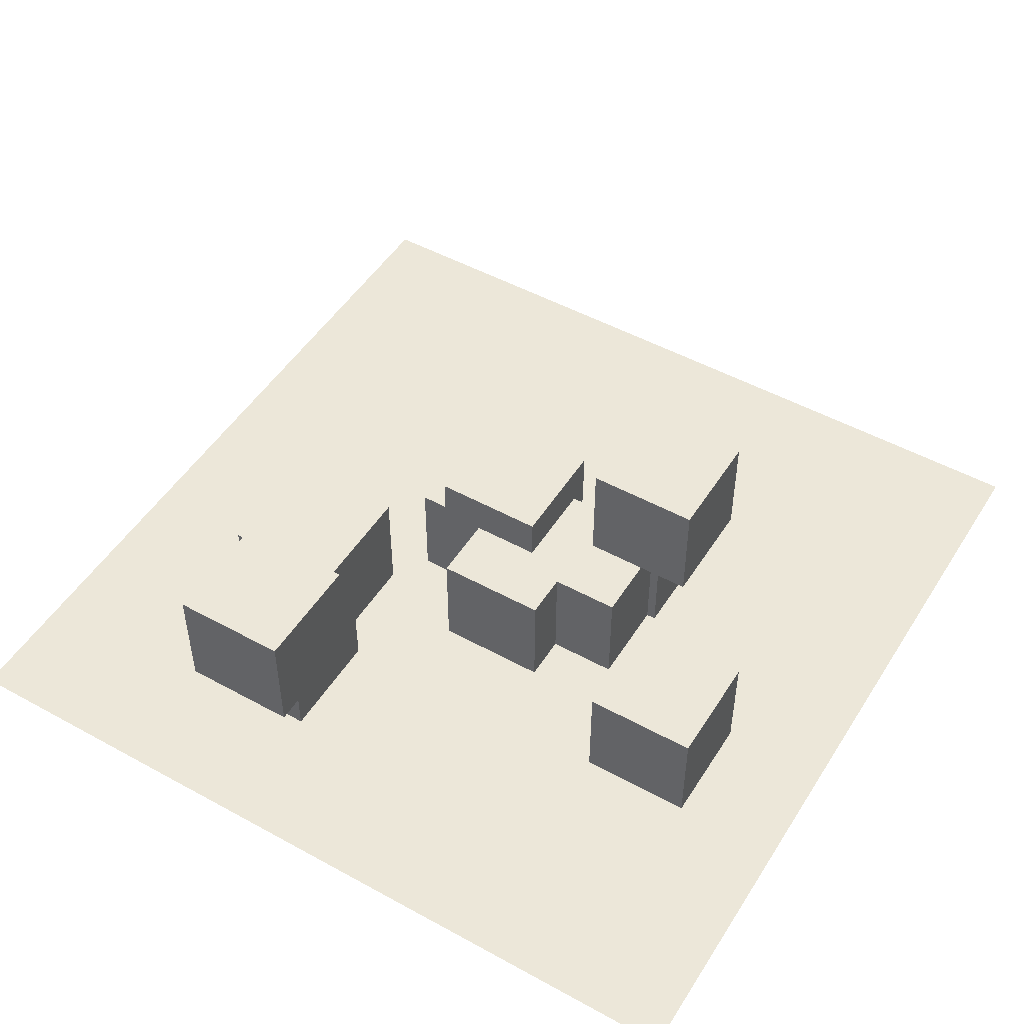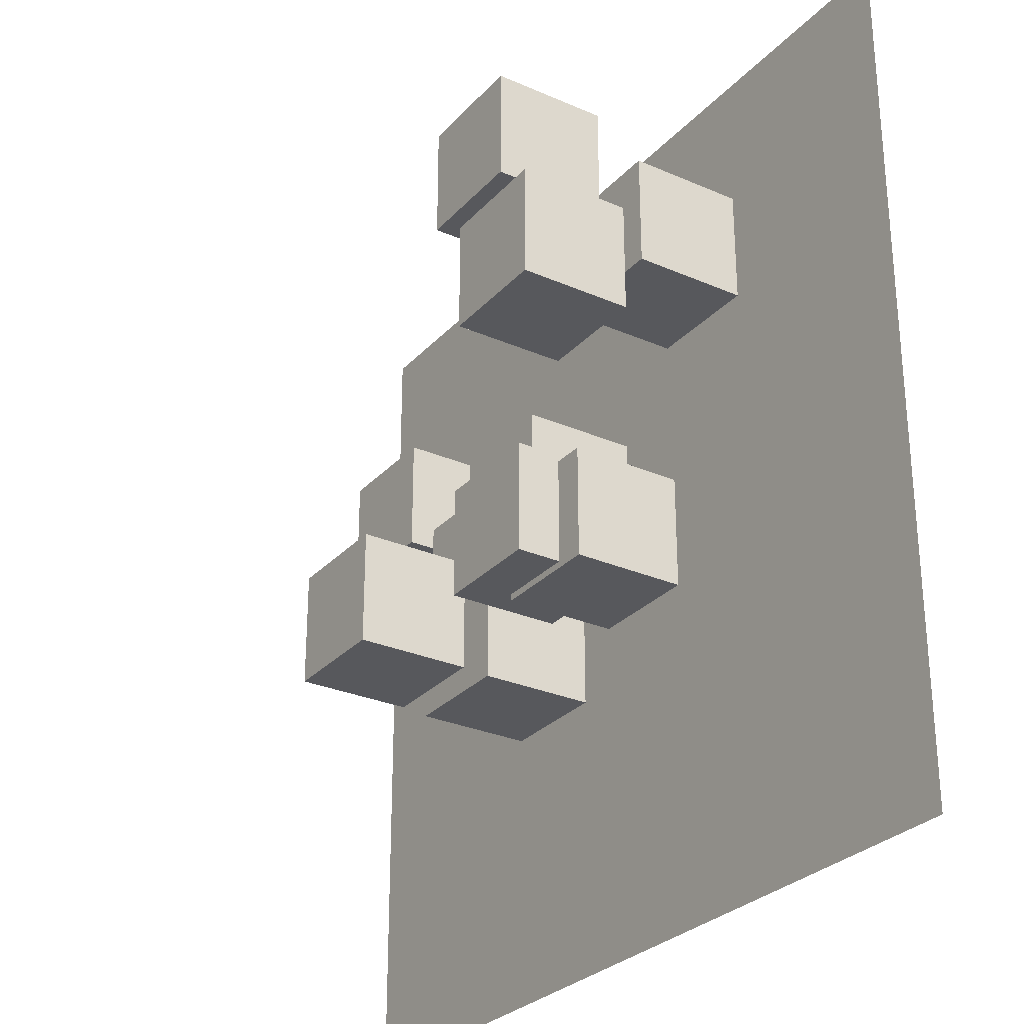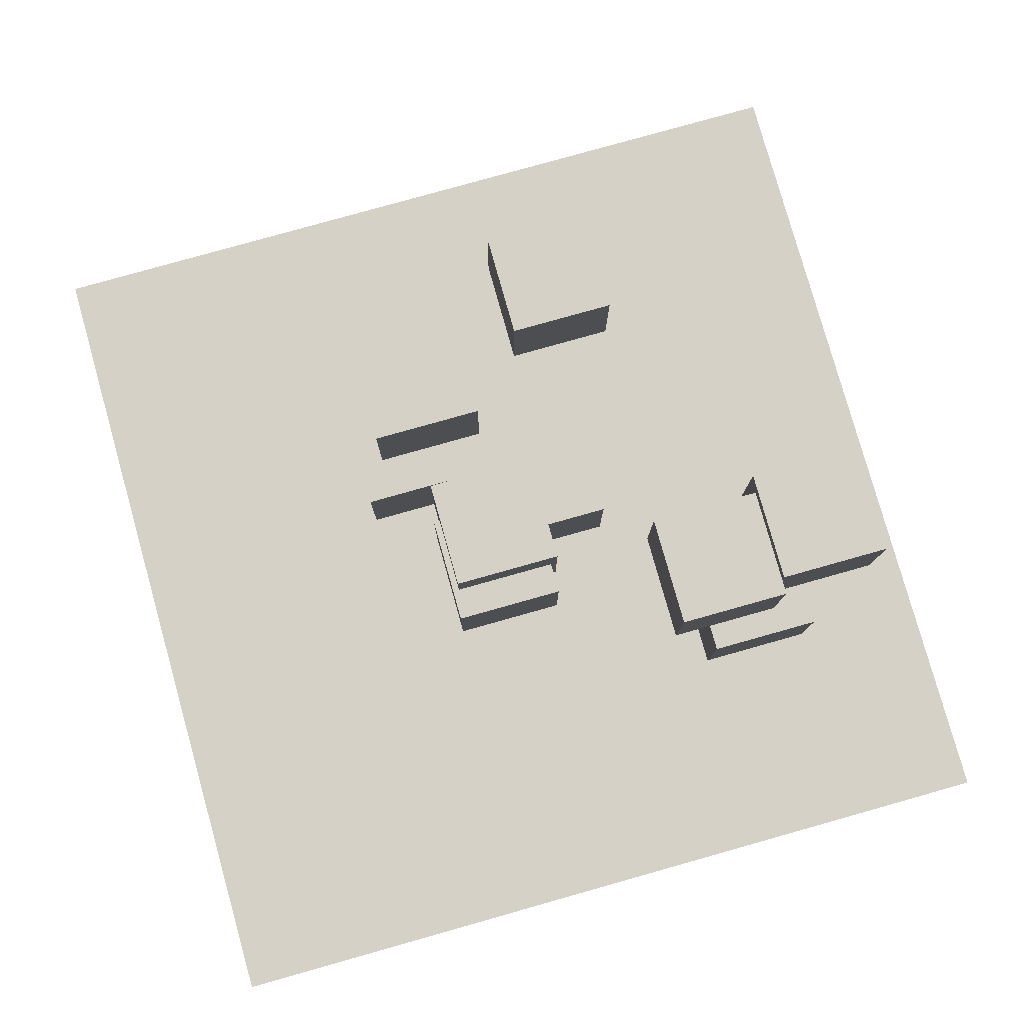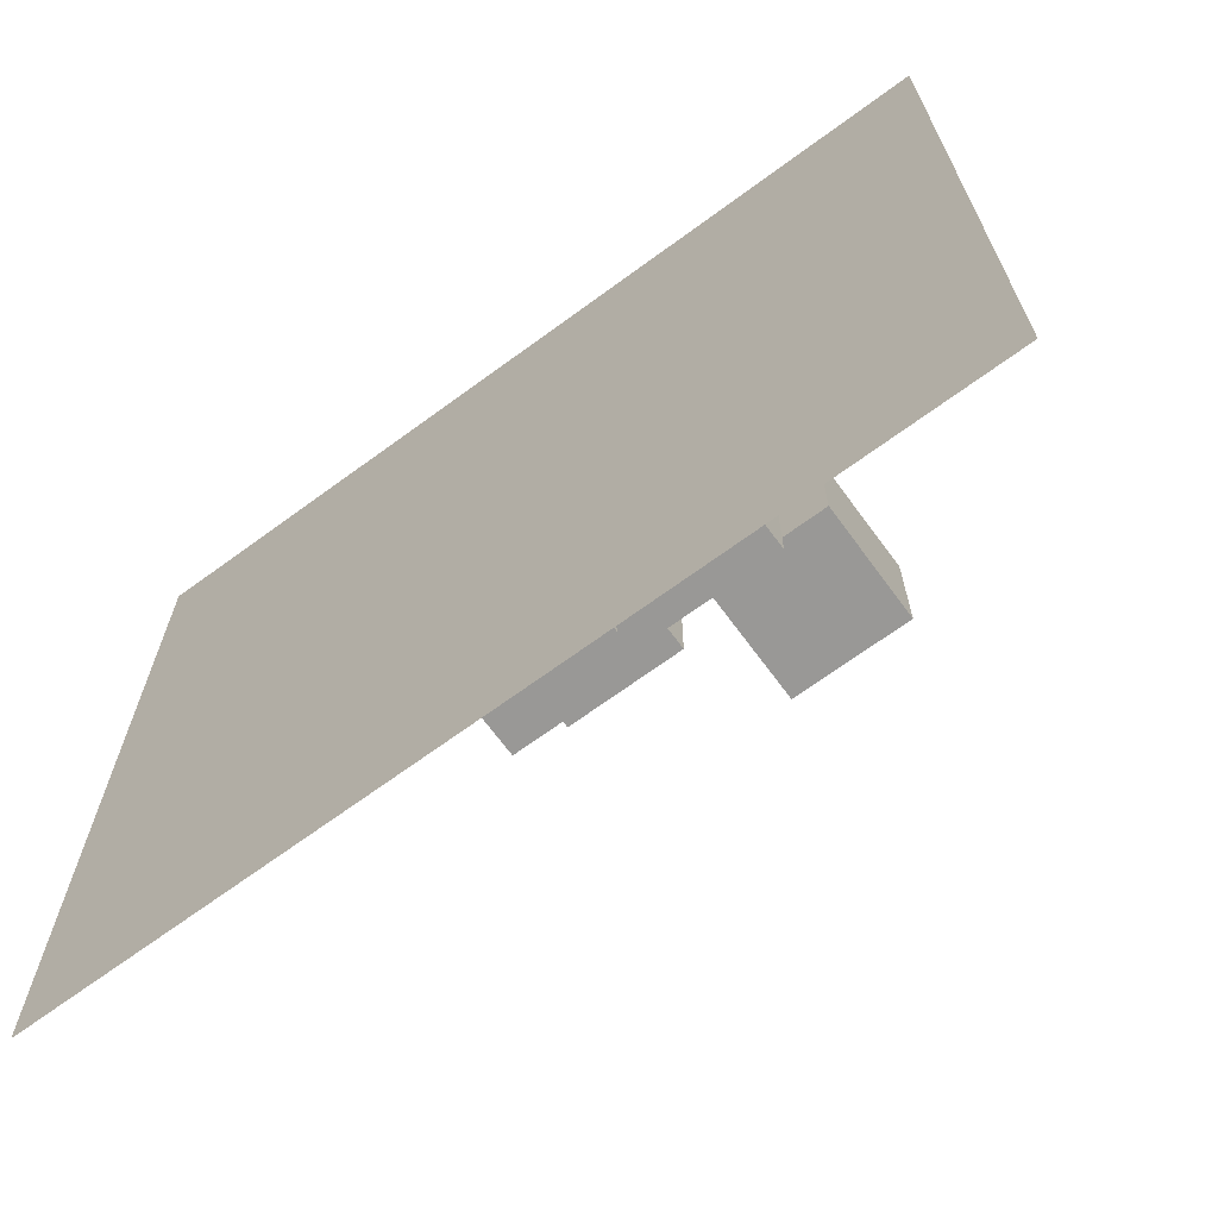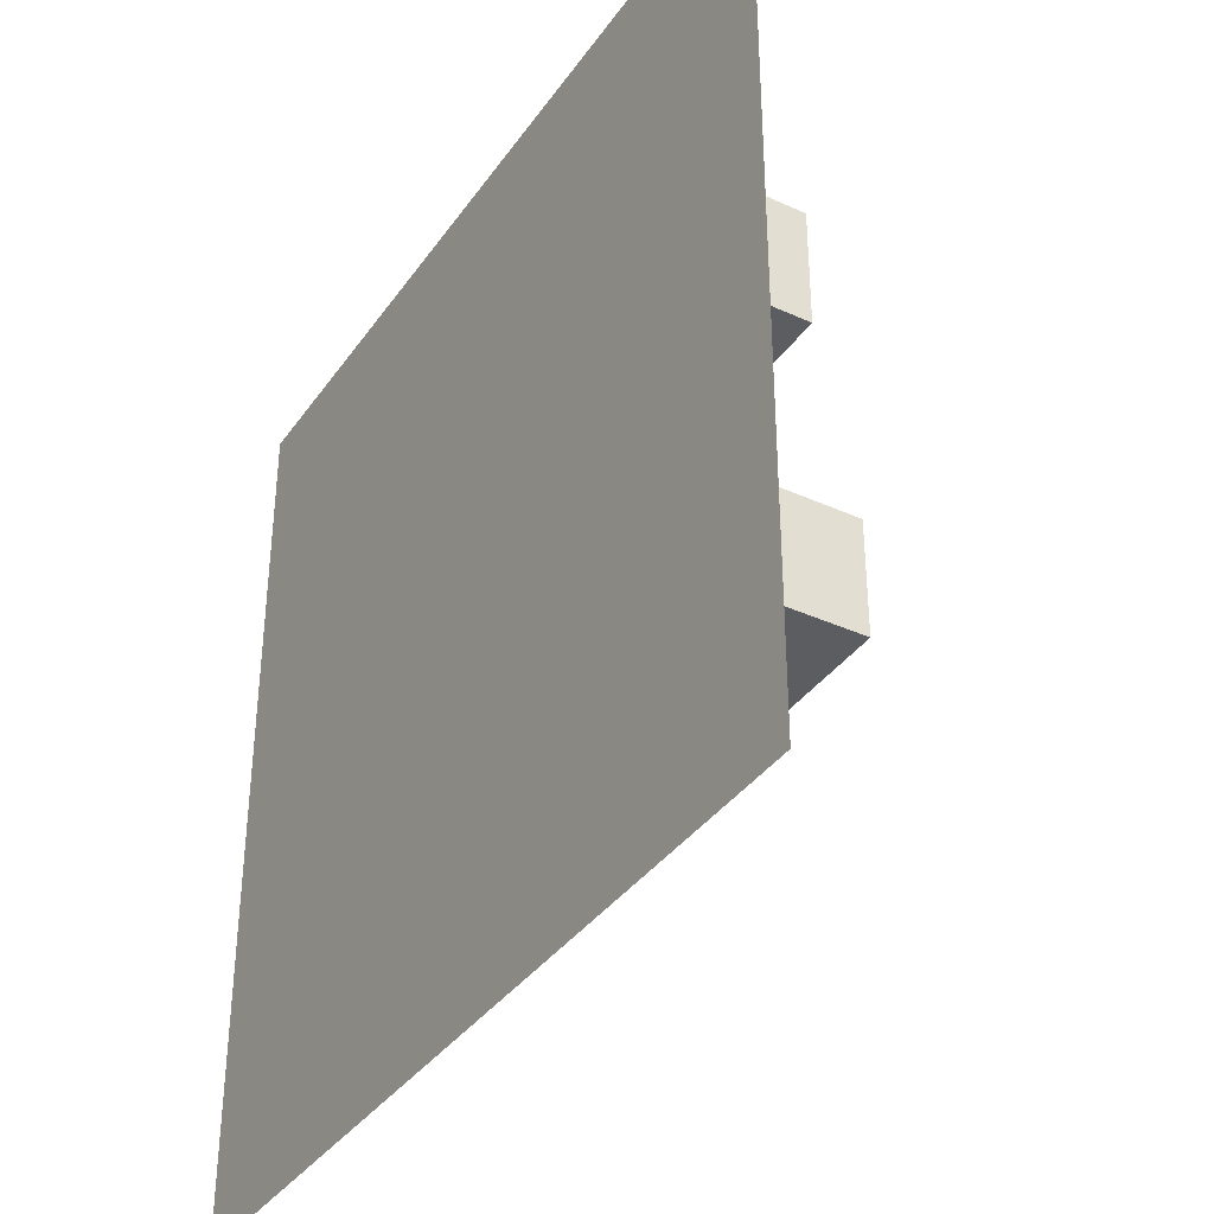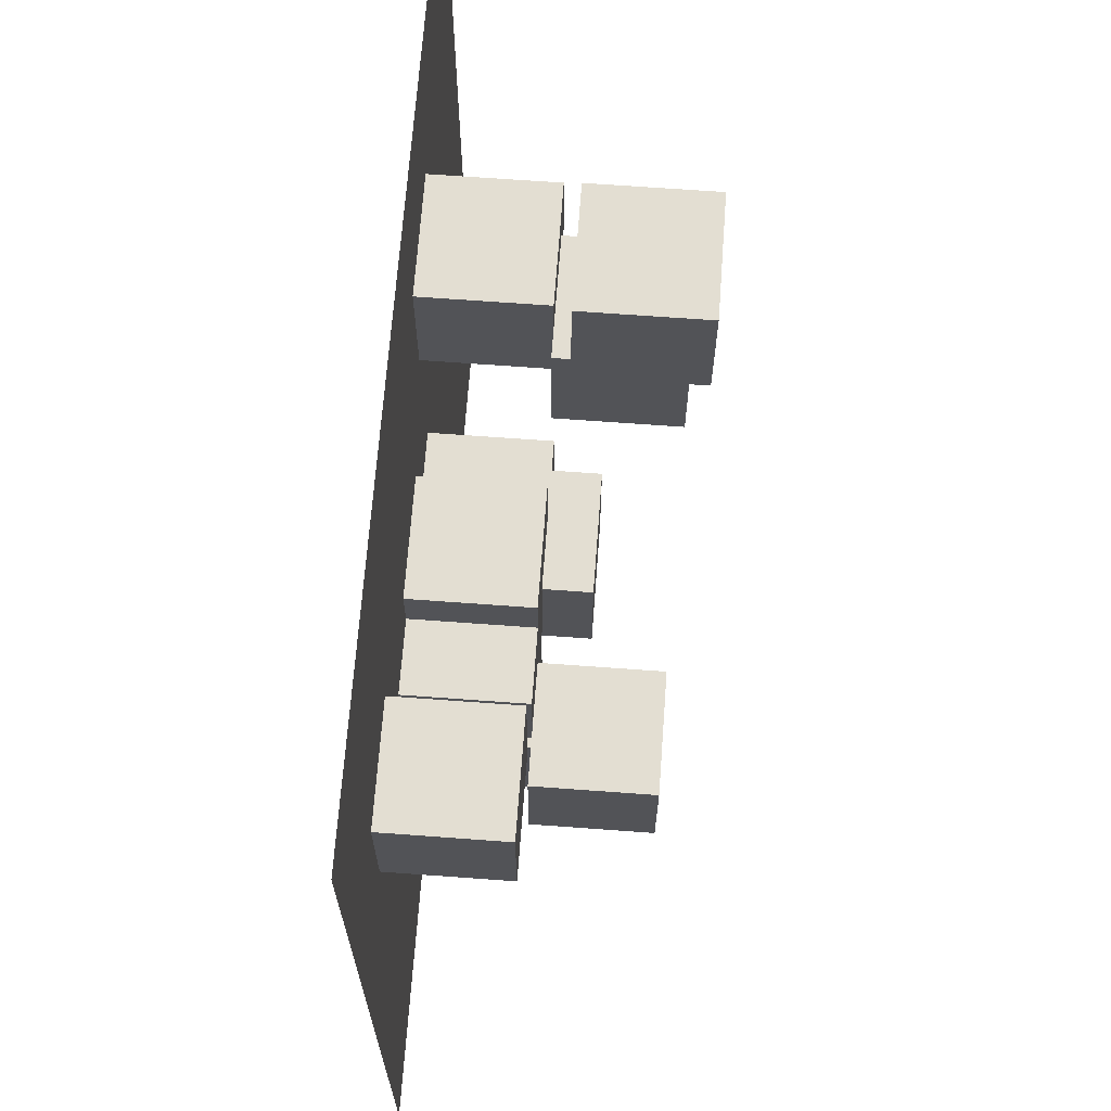
<metadata>
{"format":"obj","ext":"obj","renderer":"f3d","projection":"perspective","resolution":1024,"background":"white","views":[{"elev":49.6,"azim":-148.8,"up":"+Z"},{"elev":-28.6,"azim":56.8,"up":"+Y"},{"elev":79.7,"azim":74.3,"up":"+Z"},{"elev":-68.6,"azim":-143.7,"up":"+Y"},{"elev":-36.6,"azim":-120.6,"up":"+Y"},{"elev":67.5,"azim":-85.8,"up":"+Y"}]}
</metadata>
<code>
v -0.75 0.75 0
v 0.75 0.75 0
v -0.75 -0.75 0
v 0.75 -0.75 0
f 1 3 2
f 3 4 2
v 0.3687 0.5132 0.2
v 0.3687 0.5132 -1.49e-09
v 0.3687 0.3132 0.2
v 0.3687 0.3132 -1.49e-09
v 0.1687 0.5132 -1.49e-09
v 0.1687 0.5132 0.2
v 0.1687 0.3132 -1.49e-09
v 0.1687 0.3132 0.2
f 5 7 6
f 7 8 6
f 9 11 10
f 11 12 10
f 9 10 6
f 10 5 6
f 12 11 7
f 11 8 7
f 10 12 5
f 12 7 5
f 6 8 9
f 8 11 9
v -0.3577 0.3052 0.2
v -0.3577 0.3052 -1.49e-09
v -0.3577 0.1052 0.2
v -0.3577 0.1052 -1.49e-09
v -0.5577 0.3052 -1.49e-09
v -0.5577 0.3052 0.2
v -0.5577 0.1052 -1.49e-09
v -0.5577 0.1052 0.2
f 13 15 14
f 15 16 14
f 17 19 18
f 19 20 18
f 17 18 14
f 18 13 14
f 20 19 15
f 19 16 15
f 18 20 13
f 20 15 13
f 14 16 17
f 16 19 17
v -0.09763 -0.06418 0.2
v -0.09763 -0.06418 -1.49e-09
v -0.09763 -0.2642 0.2
v -0.09763 -0.2642 -1.49e-09
v -0.2976 -0.06418 -1.49e-09
v -0.2976 -0.06418 0.2
v -0.2976 -0.2642 -1.49e-09
v -0.2976 -0.2642 0.2
f 21 23 22
f 23 24 22
f 25 27 26
f 27 28 26
f 25 26 22
f 26 21 22
f 28 27 23
f 27 24 23
f 26 28 21
f 28 23 21
f 22 24 25
f 24 27 25
v 0.1752 0.04648 0.2
v 0.1752 0.04648 -1.49e-09
v 0.1752 -0.1535 0.2
v 0.1752 -0.1535 -1.49e-09
v -0.02484 0.04648 -1.49e-09
v -0.02484 0.04648 0.2
v -0.02484 -0.1535 -1.49e-09
v -0.02484 -0.1535 0.2
f 29 31 30
f 31 32 30
f 33 35 34
f 35 36 34
f 33 34 30
f 34 29 30
f 36 35 31
f 35 32 31
f 34 36 29
f 36 31 29
f 30 32 33
f 32 35 33
v 0.3211 0.4437 0.4
v 0.3211 0.4437 0.2
v 0.3211 0.2437 0.4
v 0.3211 0.2437 0.2
v 0.1211 0.4437 0.2
v 0.1211 0.4437 0.4
v 0.1211 0.2437 0.2
v 0.1211 0.2437 0.4
f 37 39 38
f 39 40 38
f 41 43 42
f 43 44 42
f 41 42 38
f 42 37 38
f 44 43 39
f 43 40 39
f 42 44 37
f 44 39 37
f 38 40 41
f 40 43 41
v 0.2937 0.6437 0.4299
v 0.2937 0.6437 0.2299
v 0.2937 0.4437 0.4299
v 0.2937 0.4437 0.2299
v 0.09374 0.6437 0.2299
v 0.09374 0.6437 0.4299
v 0.09374 0.4437 0.2299
v 0.09374 0.4437 0.4299
f 45 47 46
f 47 48 46
f 49 51 50
f 51 52 50
f 49 50 46
f 50 45 46
f 52 51 47
f 51 48 47
f 50 52 45
f 52 47 45
f 46 48 49
f 48 51 49
v -0.08114 0.09485 0.2
v -0.08114 0.09485 -1.49e-09
v -0.08114 -0.1051 0.2
v -0.08114 -0.1051 -1.49e-09
v -0.2811 0.09485 -1.49e-09
v -0.2811 0.09485 0.2
v -0.2811 -0.1051 -1.49e-09
v -0.2811 -0.1051 0.2
f 53 55 54
f 55 56 54
f 57 59 58
f 59 60 58
f 57 58 54
f 58 53 54
f 60 59 55
f 59 56 55
f 58 60 53
f 60 55 53
f 54 56 57
f 56 59 57
v -0.1733 -0.01907 0.4
v -0.1733 -0.01907 0.2
v -0.1733 -0.2191 0.4
v -0.1733 -0.2191 0.2
v -0.3733 -0.01907 0.2
v -0.3733 -0.01907 0.4
v -0.3733 -0.2191 0.2
v -0.3733 -0.2191 0.4
f 61 63 62
f 63 64 62
f 65 67 66
f 67 68 66
f 65 66 62
f 66 61 62
f 68 67 63
f 67 64 63
f 66 68 61
f 68 63 61
f 62 64 65
f 64 67 65
v 0.1189 0.05821 0.2792
v 0.1189 0.05821 0.07917
v 0.1189 -0.1418 0.2792
v 0.1189 -0.1418 0.07917
v -0.08114 0.05821 0.07917
v -0.08114 0.05821 0.2792
v -0.08114 -0.1418 0.07917
v -0.08114 -0.1418 0.2792
f 69 71 70
f 71 72 70
f 73 75 74
f 75 76 74
f 73 74 70
f 74 69 70
f 76 75 71
f 75 72 71
f 74 76 69
f 76 71 69
f 70 72 73
f 72 75 73
v 0.04097 0.1772 0.2
v 0.04097 0.1772 -1.49e-09
v 0.04097 -0.02279 0.2
v 0.04097 -0.02279 -1.49e-09
v -0.159 0.1772 -1.49e-09
v -0.159 0.1772 0.2
v -0.159 -0.02279 -1.49e-09
v -0.159 -0.02279 0.2
f 77 79 78
f 79 80 78
f 81 83 82
f 83 84 82
f 81 82 78
f 82 77 78
f 84 83 79
f 83 80 79
f 82 84 77
f 84 79 77
f 78 80 81
f 80 83 81

</code>
